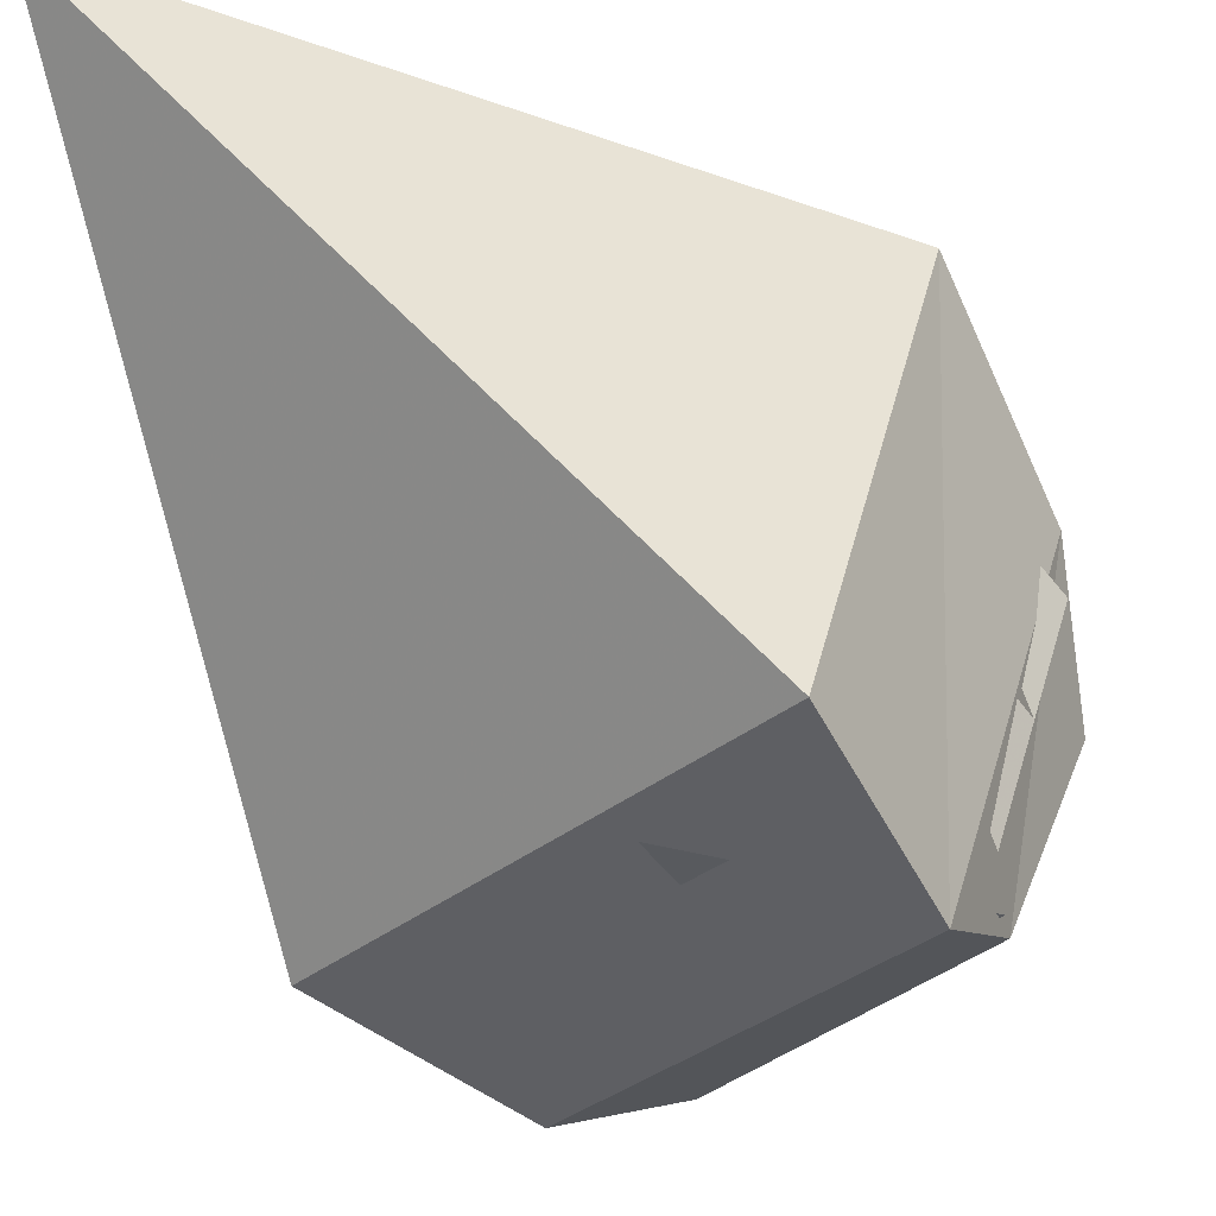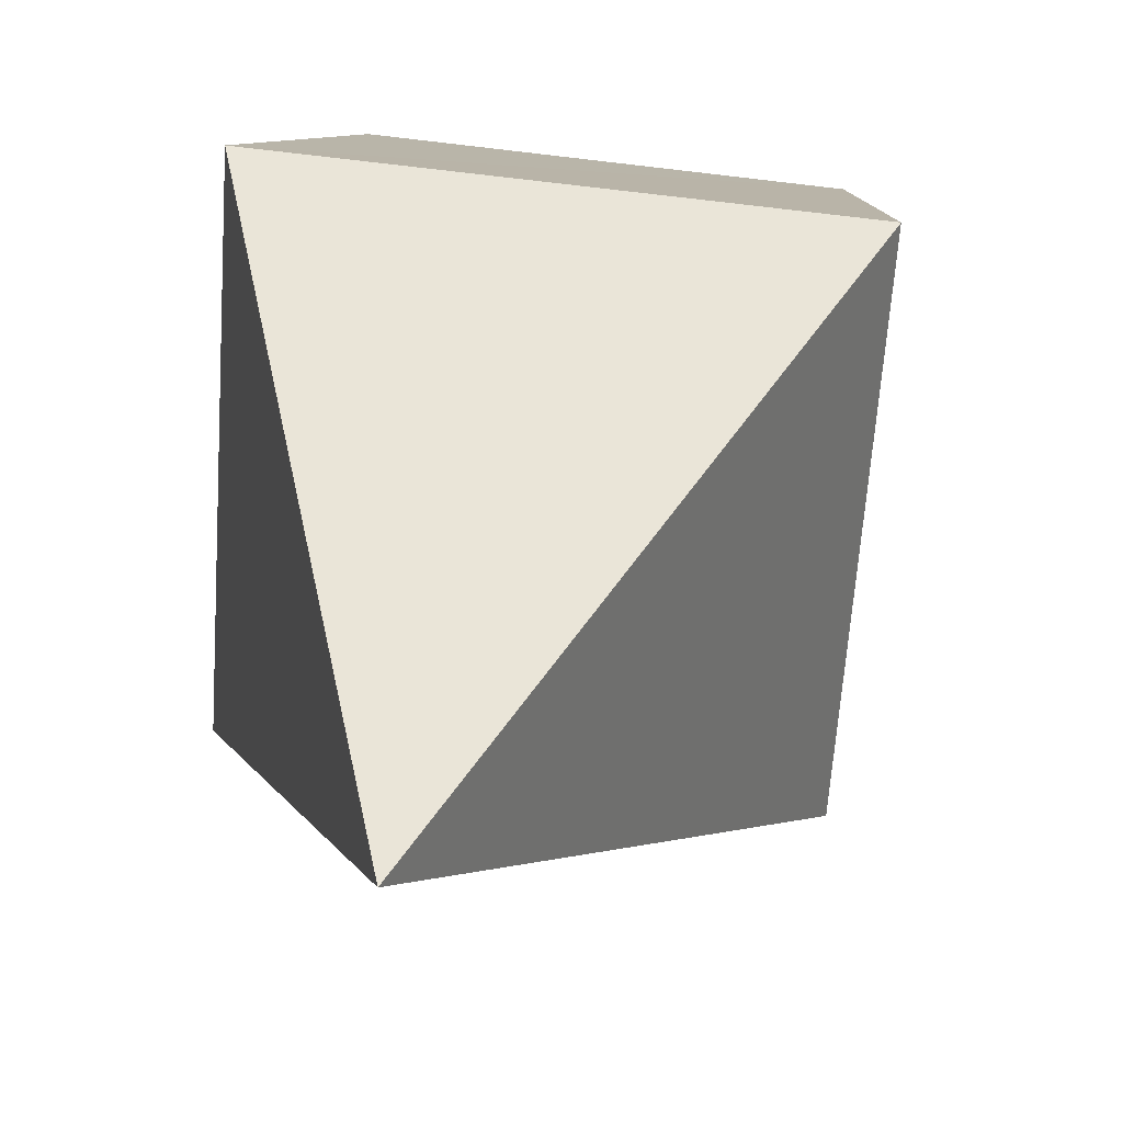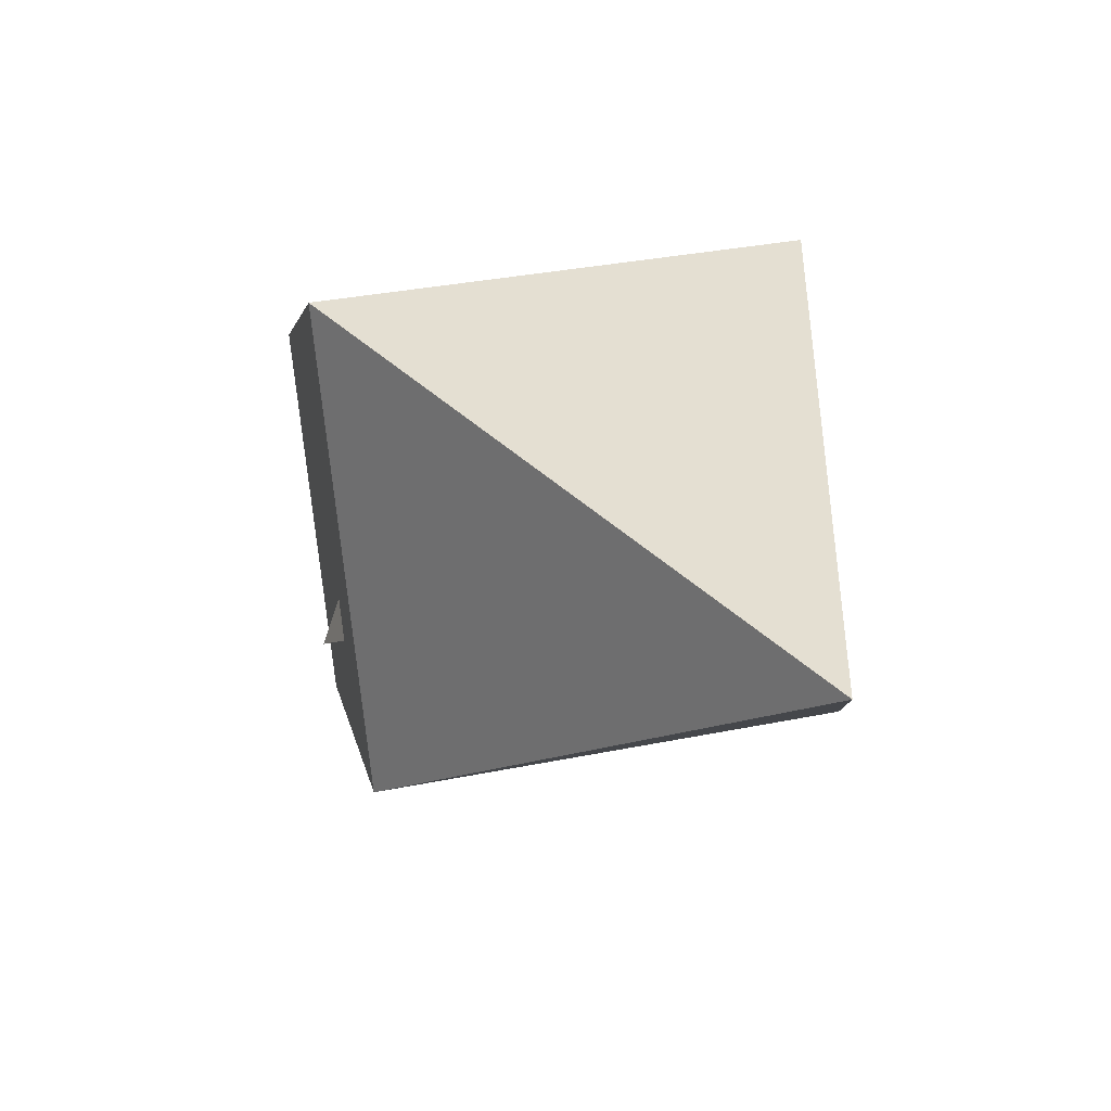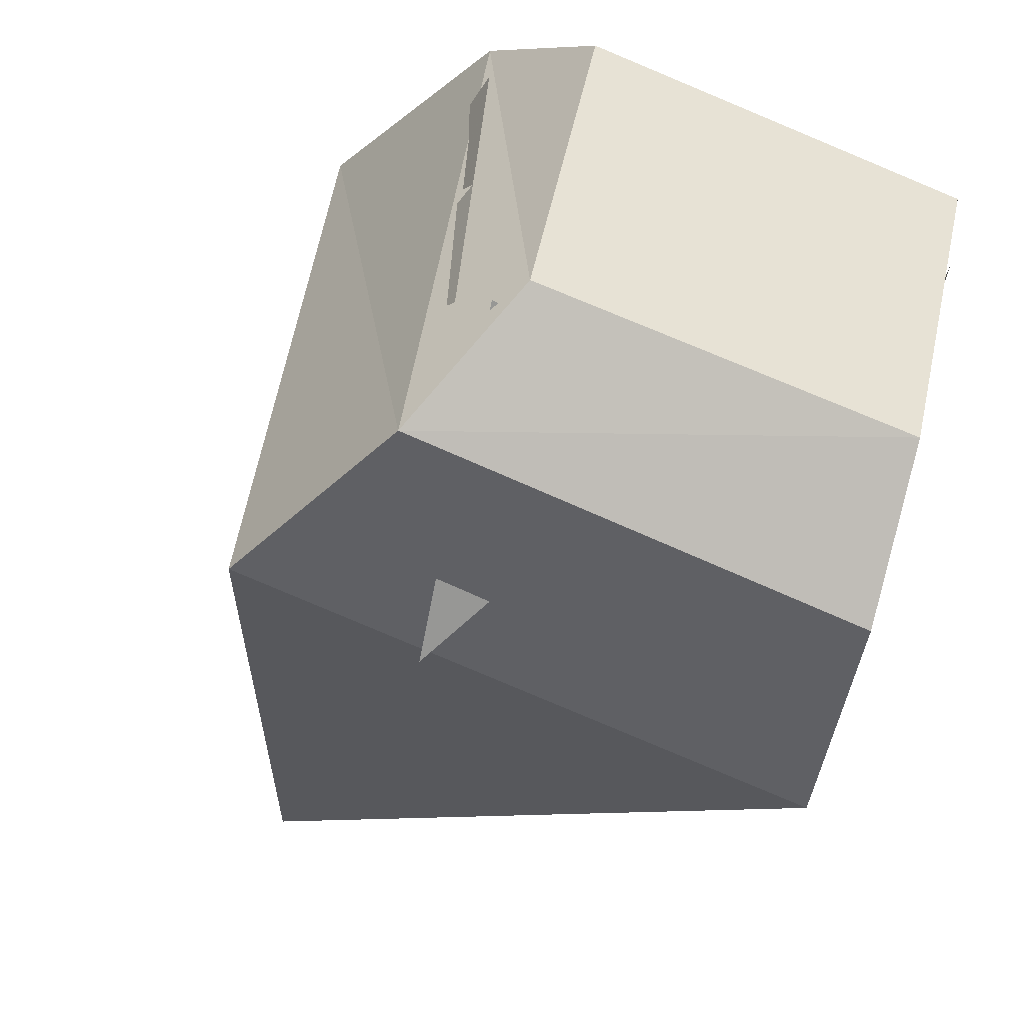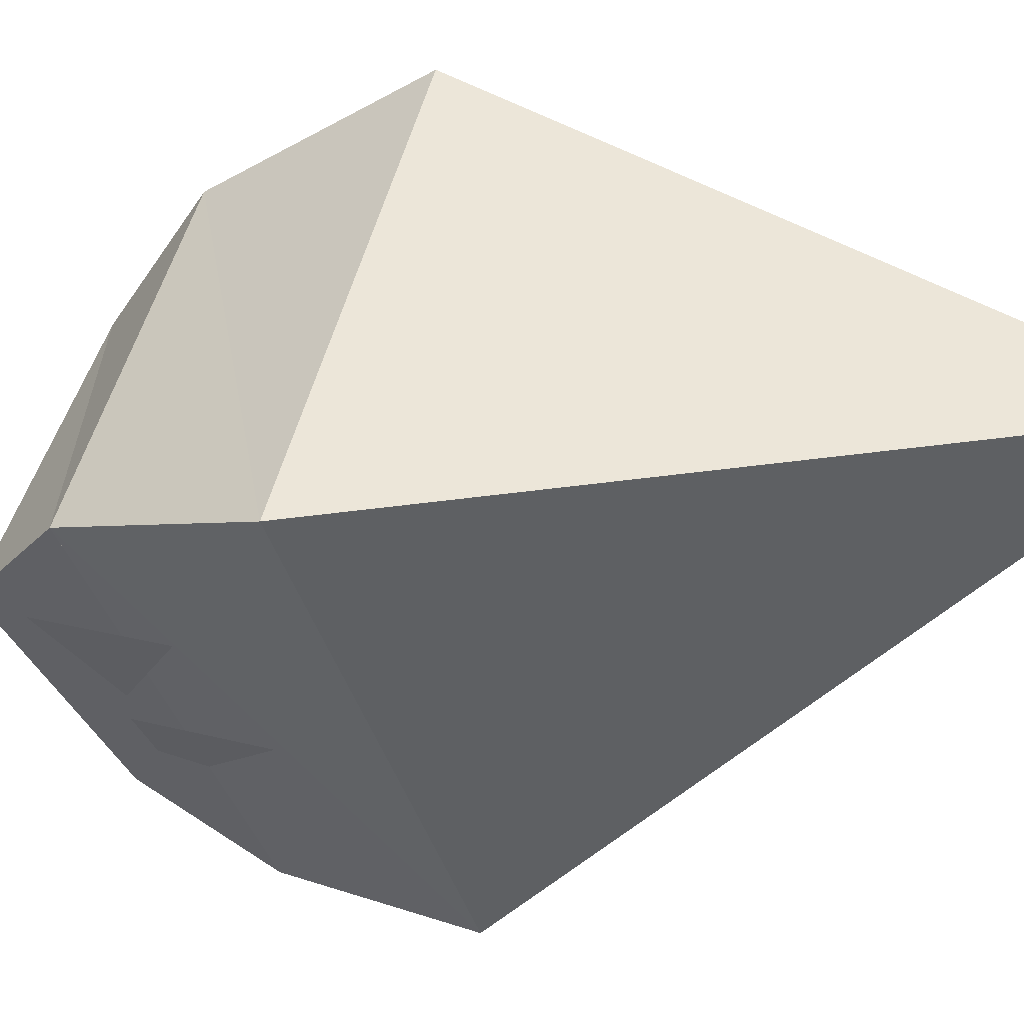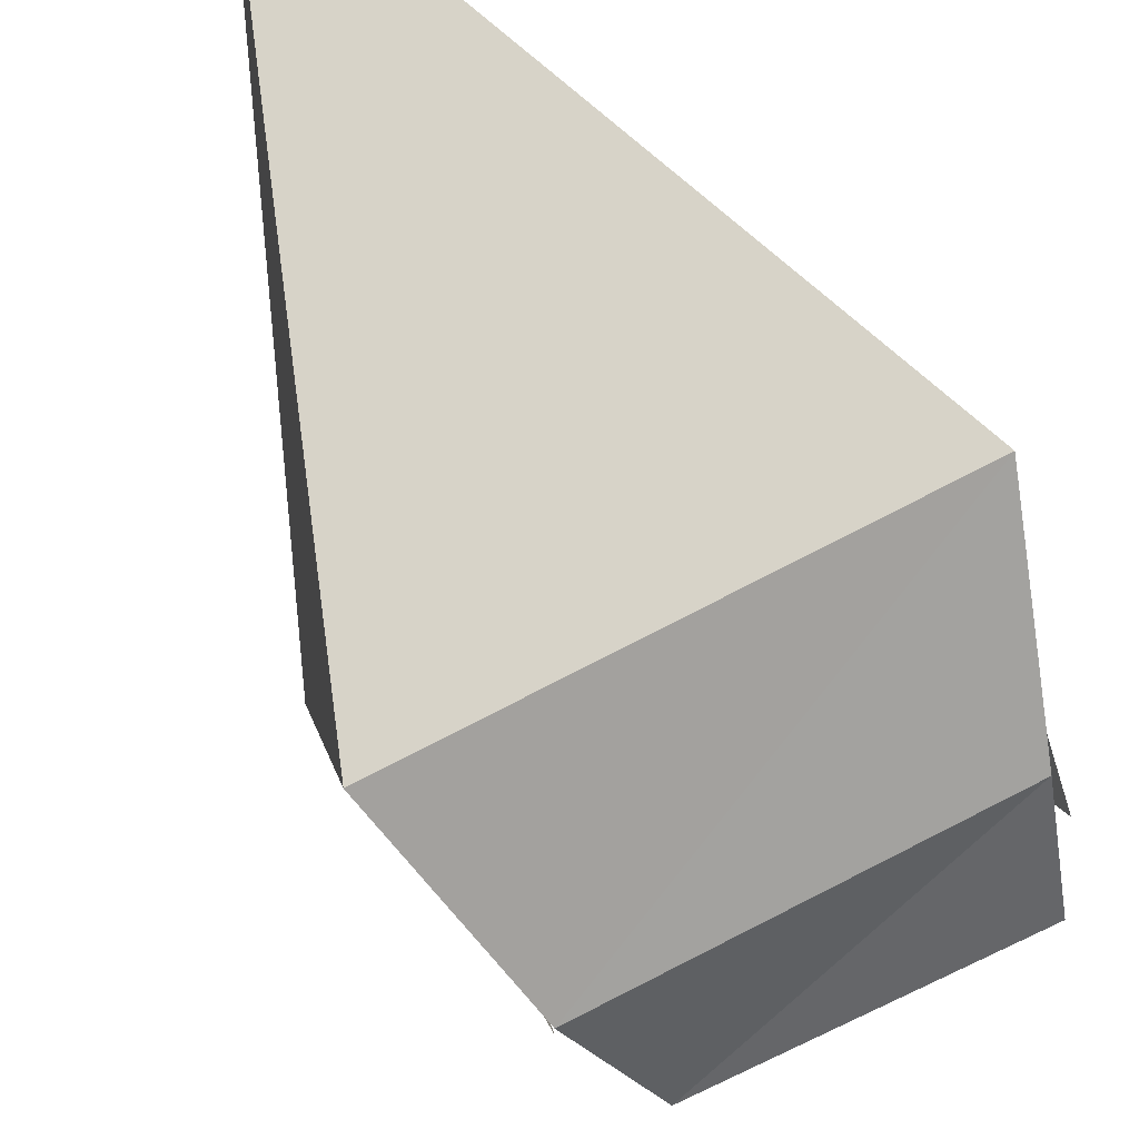
<metadata>
{"format":"obj","ext":"obj","renderer":"f3d","projection":"perspective","resolution":1024,"background":"white","views":[{"elev":-36.4,"azim":-169.0,"up":"+Y"},{"elev":45.1,"azim":155.7,"up":"+Y"},{"elev":-40.6,"azim":97.4,"up":"+Z"},{"elev":-62.1,"azim":-60.5,"up":"+Y"},{"elev":49.4,"azim":68.7,"up":"+Y"},{"elev":77.1,"azim":-61.8,"up":"+Y"}]}
</metadata>
<code>
o item/old_tooth
v -3 -16 -2
v -5 -15 7
v -10 -15 4
v 0 -16 4
v -1 -15 10
v 2 -10 8
v -1 -11 11
v -1 -14 10
v 1 -6 10
v -2 -7 13
v -1 -10 11
v -11 -10 4
v -12 -6 5
v -9 -4 0
v -10 -14 3
v -8 -8 -2
v -9 -17 1
v 1 -17 8
v -2 -15 11
v -10 -15 5
v -12 -4 5
v -10 0 -1
v -7 -15 -5
v -2 -4 12
v 3 0 8
v 8 0 -14
v 6 -15 4
v -4 -8 14
v -12 -8 8
f 1 2 3
f 4 5 2
f 6 7 8
f 9 10 11
f 12 13 14
f 15 12 16
f 17 18 19
f 17 19 20
f 17 20 21
f 17 21 22
f 17 22 23
f 17 23 18
f 17 18 21
f 21 18 24
f 21 24 25
f 21 25 22
f 22 25 26
f 22 26 23
f 23 26 27
f 23 27 18
f 18 27 24
f 18 24 28
f 18 28 19
f 19 28 29
f 19 29 20
f 20 29 21
f 21 29 24
f 24 29 28
f 27 25 24
f 25 27 26

</code>
